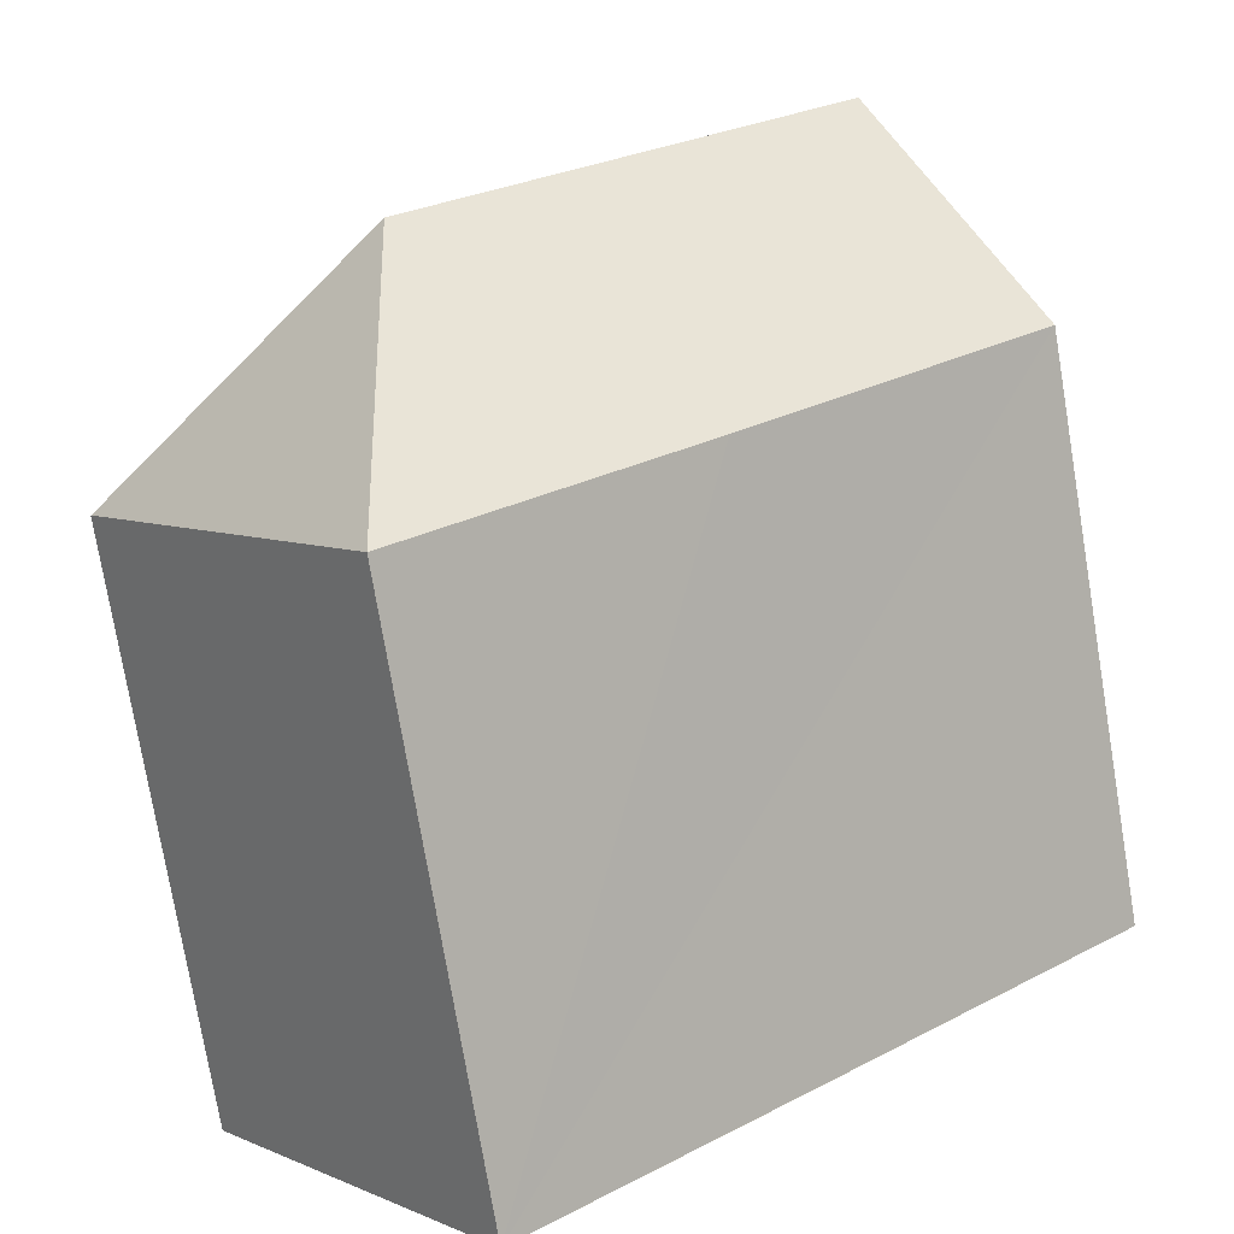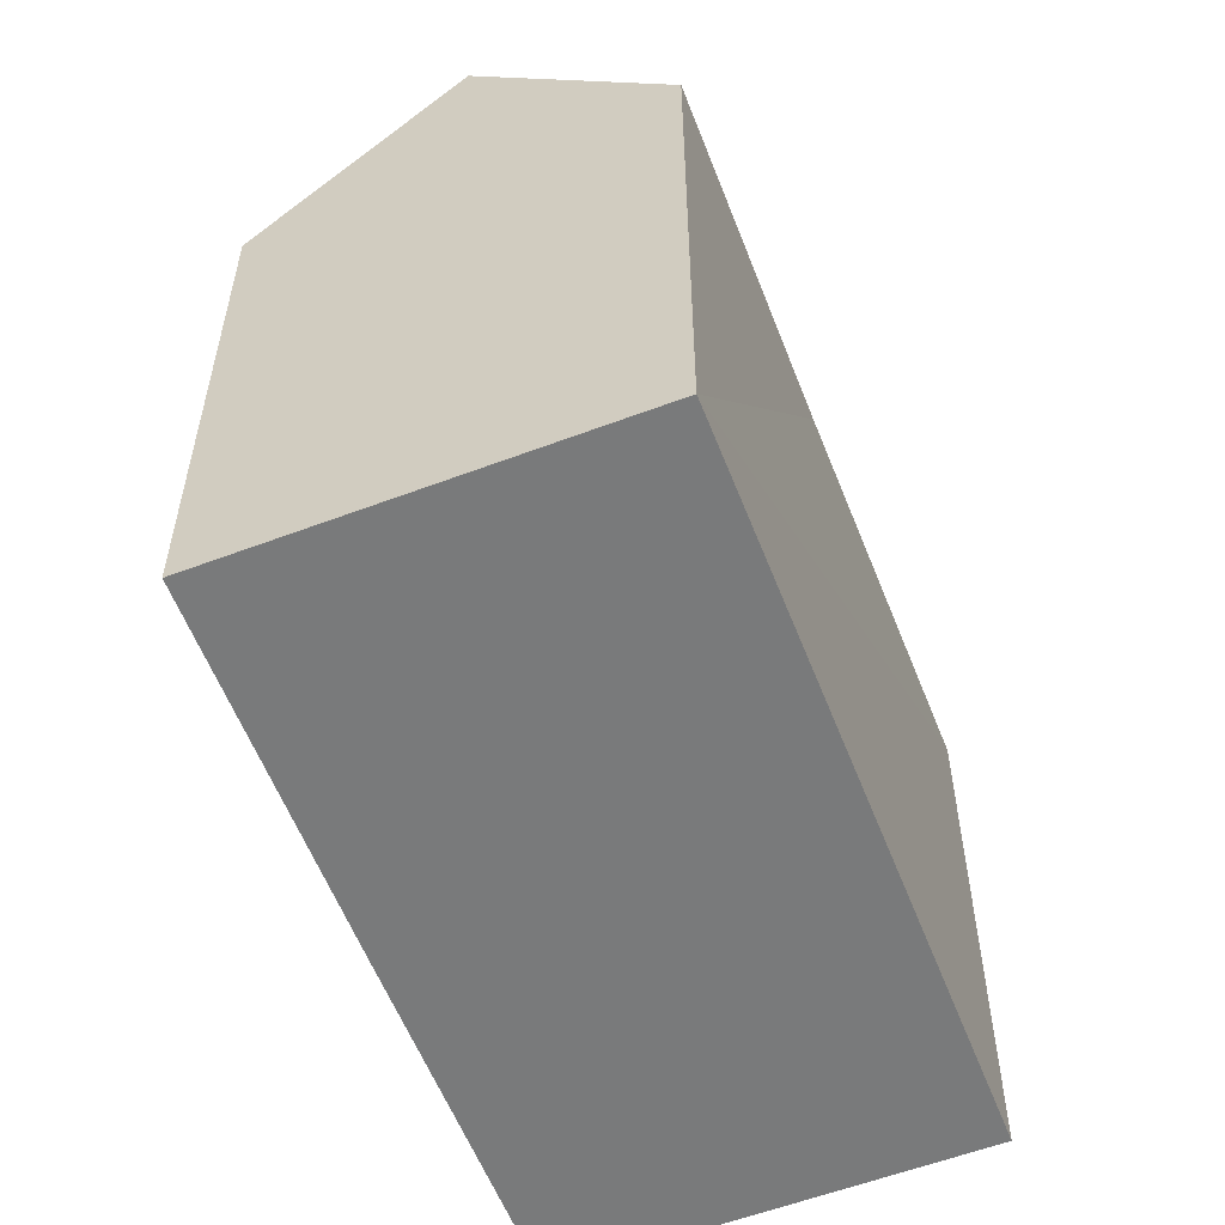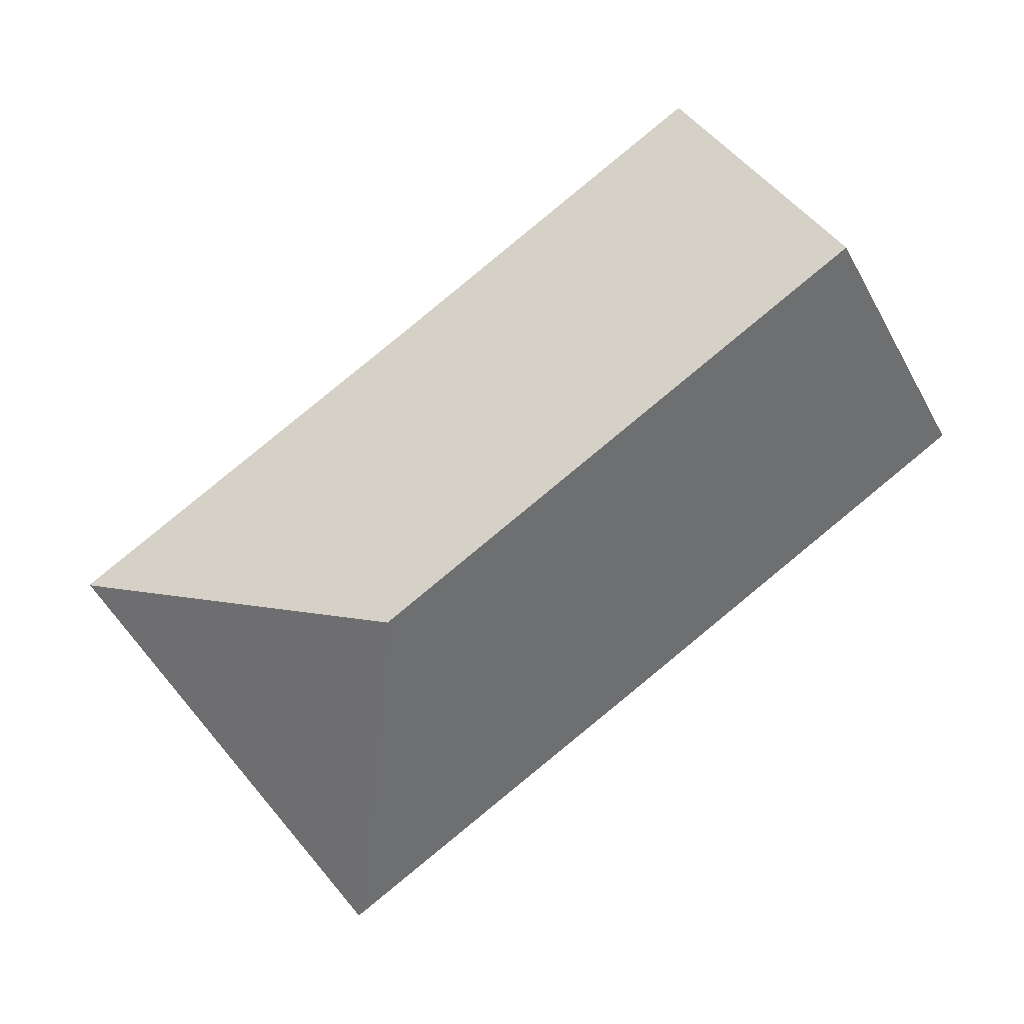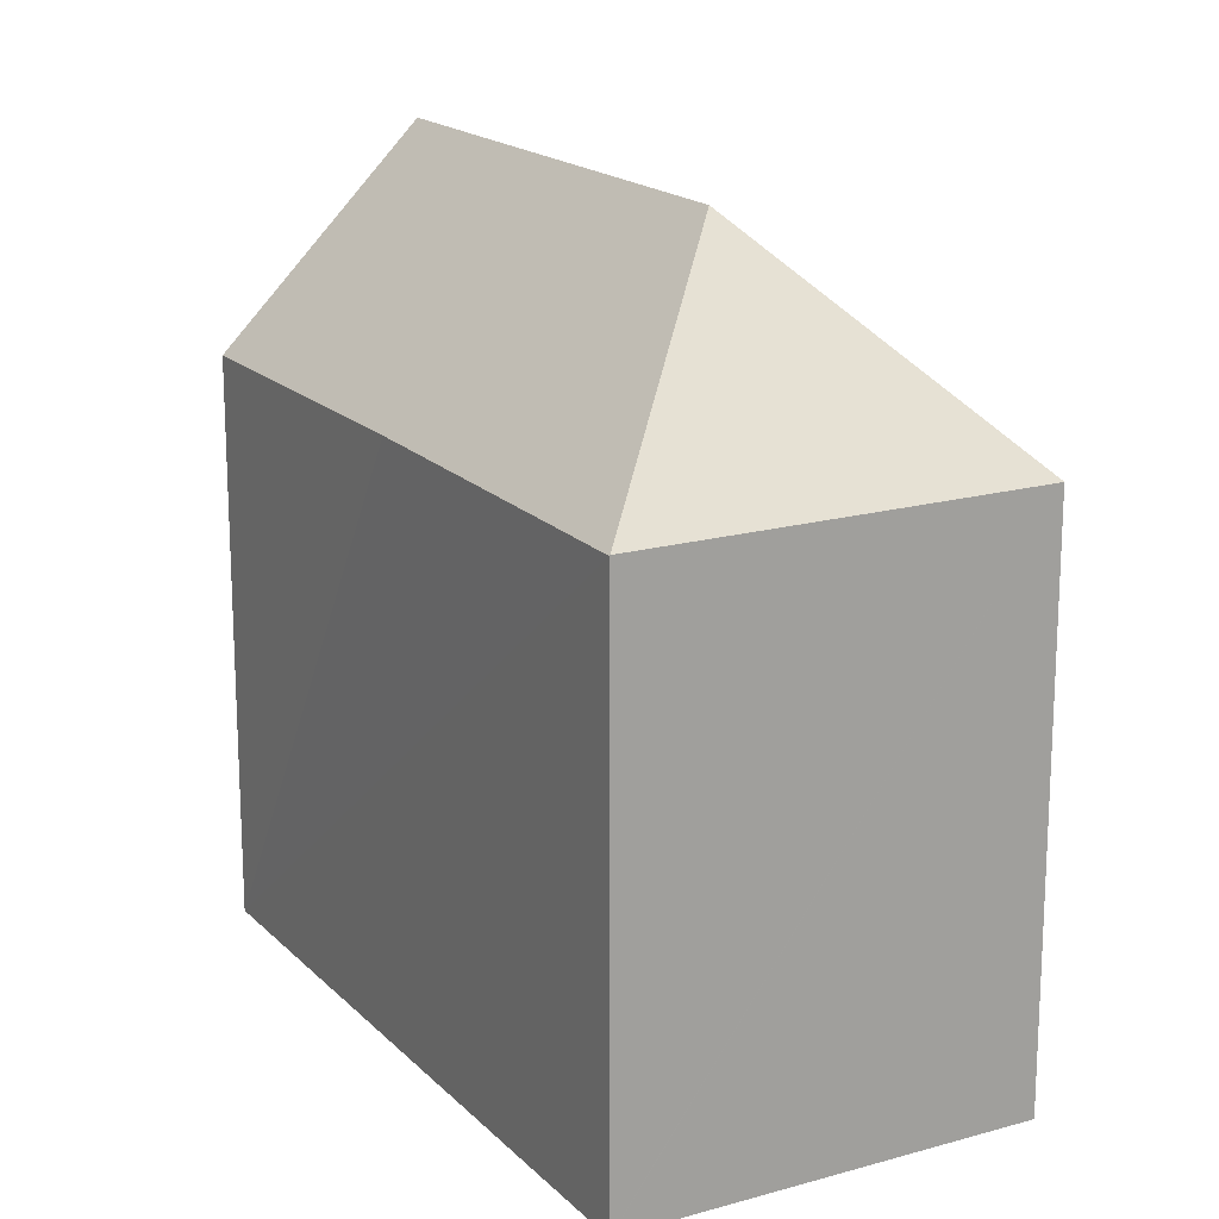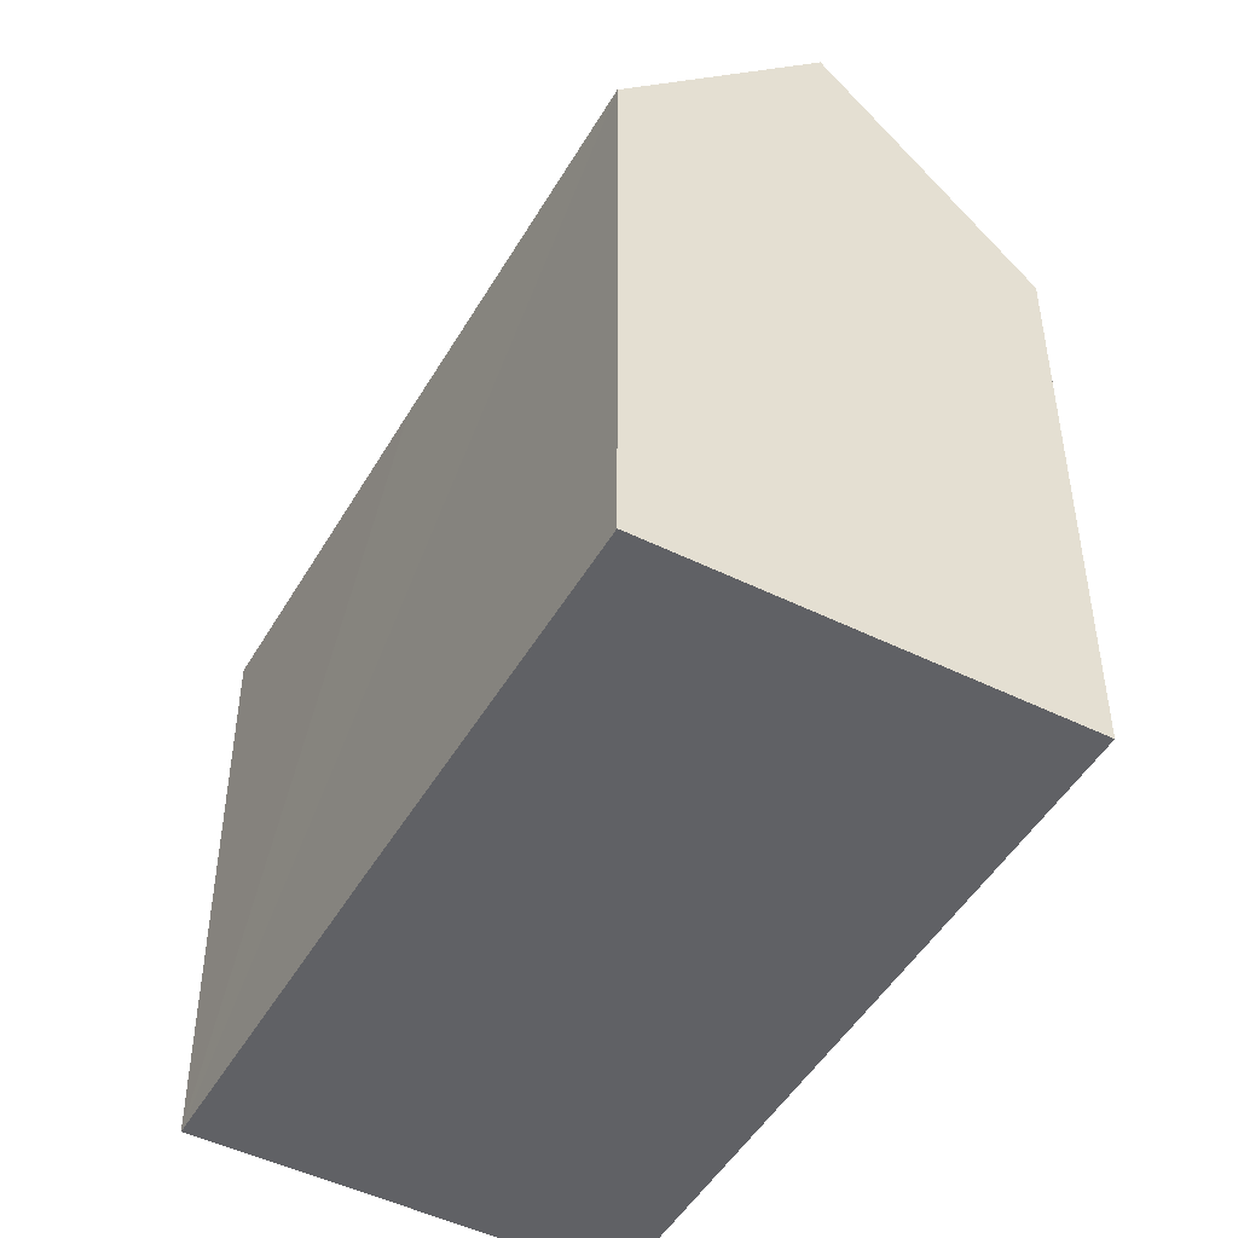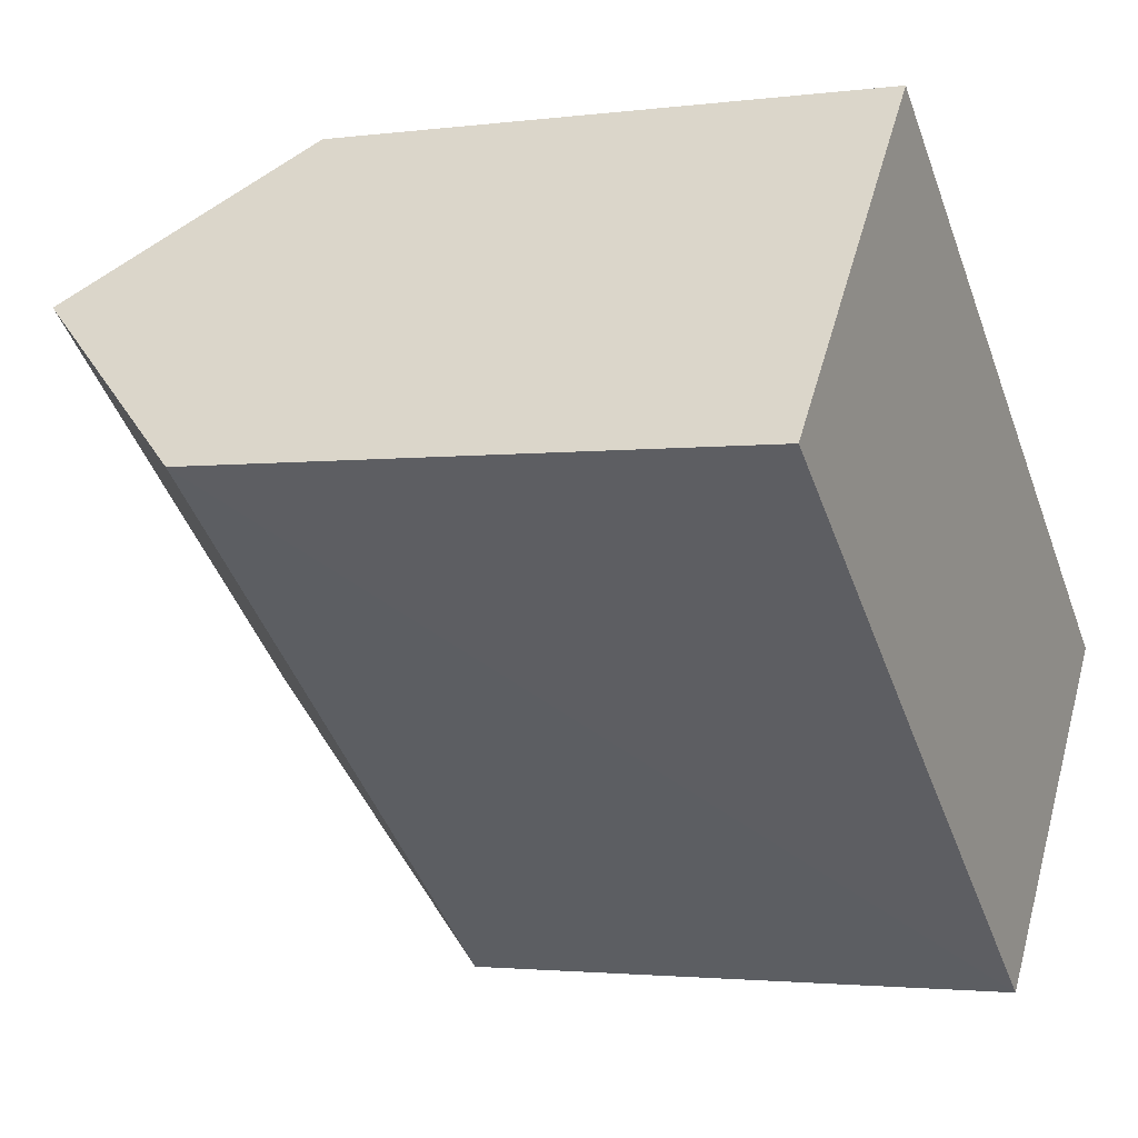
<metadata>
{"format":"obj","ext":"obj","renderer":"f3d","projection":"perspective","resolution":1024,"background":"white","views":[{"elev":-75.7,"azim":-170.5,"up":"+Z"},{"elev":-58.0,"azim":-29.6,"up":"+Y"},{"elev":-0.6,"azim":177.8,"up":"+Z"},{"elev":17.8,"azim":99.9,"up":"+Y"},{"elev":-48.5,"azim":-79.8,"up":"+Y"},{"elev":-2.2,"azim":-65.0,"up":"+Z"}]}
</metadata>
<code>
v  6.859 14.85 8.458
v  14.31 20.3 -4.656
v  3.435 20.3 4.235
v  12 14.87 4.229
v  13.94 14.87 2.634
v  19.63 14.83 -1.963
v  21.97 14.83 -3.872
v  21.98 14.81 -3.857
v  15.45 14.83 -11.91
v  15.1 14.83 -12.34
v  7.8 14.8 -6.411
v  0.192 15.13 0.236
v  0 14.83 9.081e-16
v  0 0 0
v  3.435 -2.593e-16 4.235
v  6.859 -5.179e-16 8.458
v  0.192 -1.445e-17 0.236
v  21.98 2.362e-16 -3.857
v  12 -2.59e-16 4.229
v  13.94 -1.613e-16 2.634
v  19.63 1.202e-16 -1.963
v  21.97 2.371e-16 -3.872
v  15.1 7.559e-16 -12.34
v  15.45 7.295e-16 -11.91
v  7.8 3.926e-16 -6.411
g defaultobject
f 1 2 3
f 2 1 4
f 2 4 5
f 2 5 6
f 2 6 7
f 7 6 8
f 9 2 7
f 2 9 10
f 11 2 10
f 2 11 3
f 3 11 12
f 12 11 13
f 12 1 3
f 1 12 13
f 1 13 14
f 1 14 15
f 1 15 16
f 15 14 17
f 16 4 1
f 4 16 5
f 5 16 6
f 6 16 8
f 8 16 18
f 18 16 19
f 18 19 20
f 18 20 21
f 8 9 7
f 9 8 18
f 9 18 10
f 10 18 22
f 10 22 23
f 23 22 24
f 23 11 10
f 11 23 13
f 13 23 14
f 14 23 25
f 21 22 18
f 22 21 24
f 24 21 20
f 24 20 23
f 23 20 25
f 25 20 19
f 25 19 16
f 25 16 15
f 25 15 17
f 25 17 14

</code>
